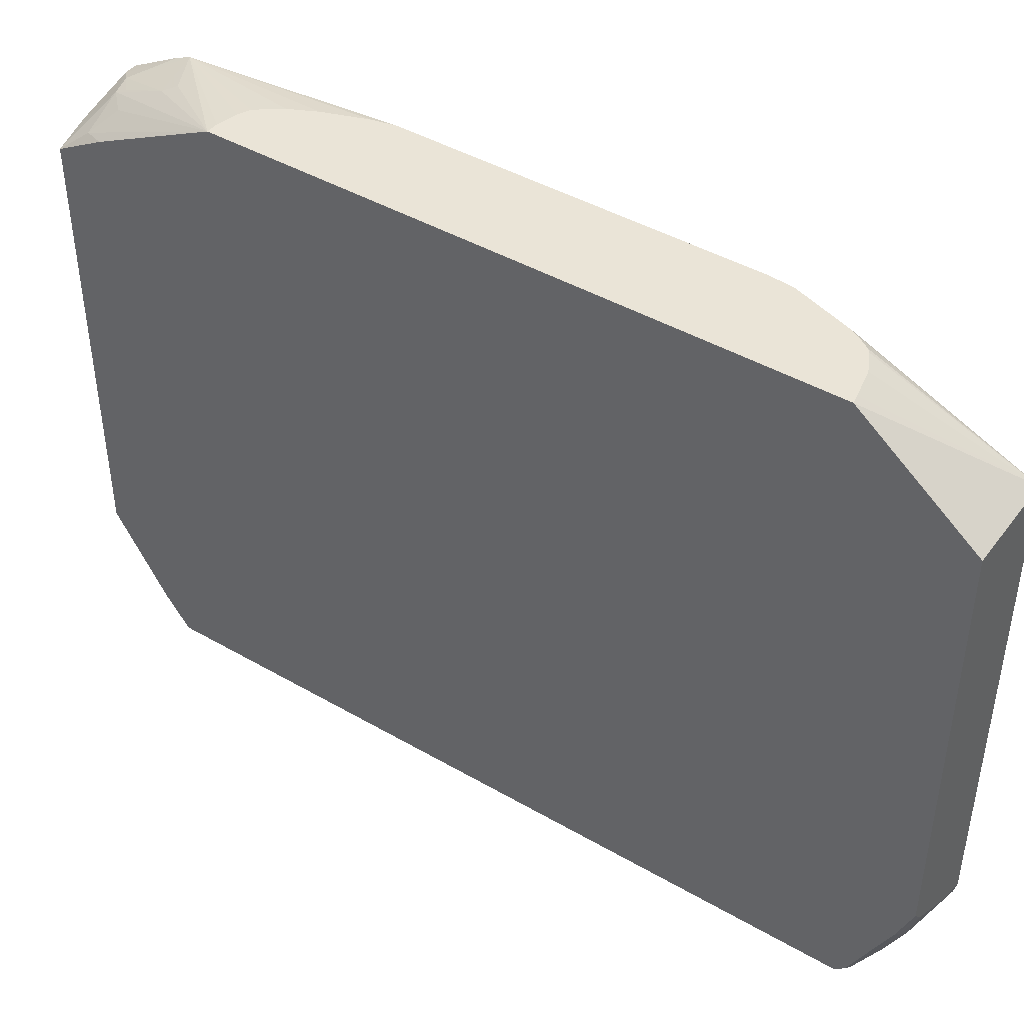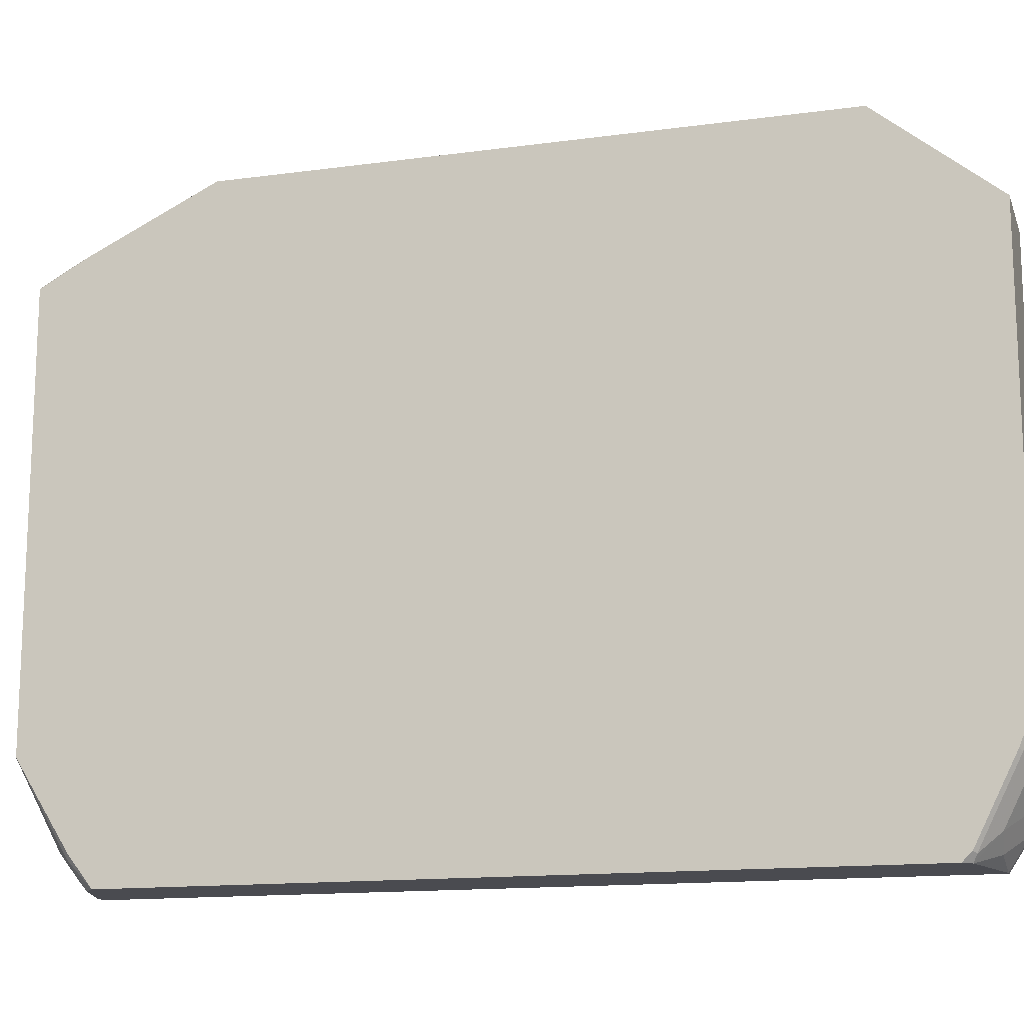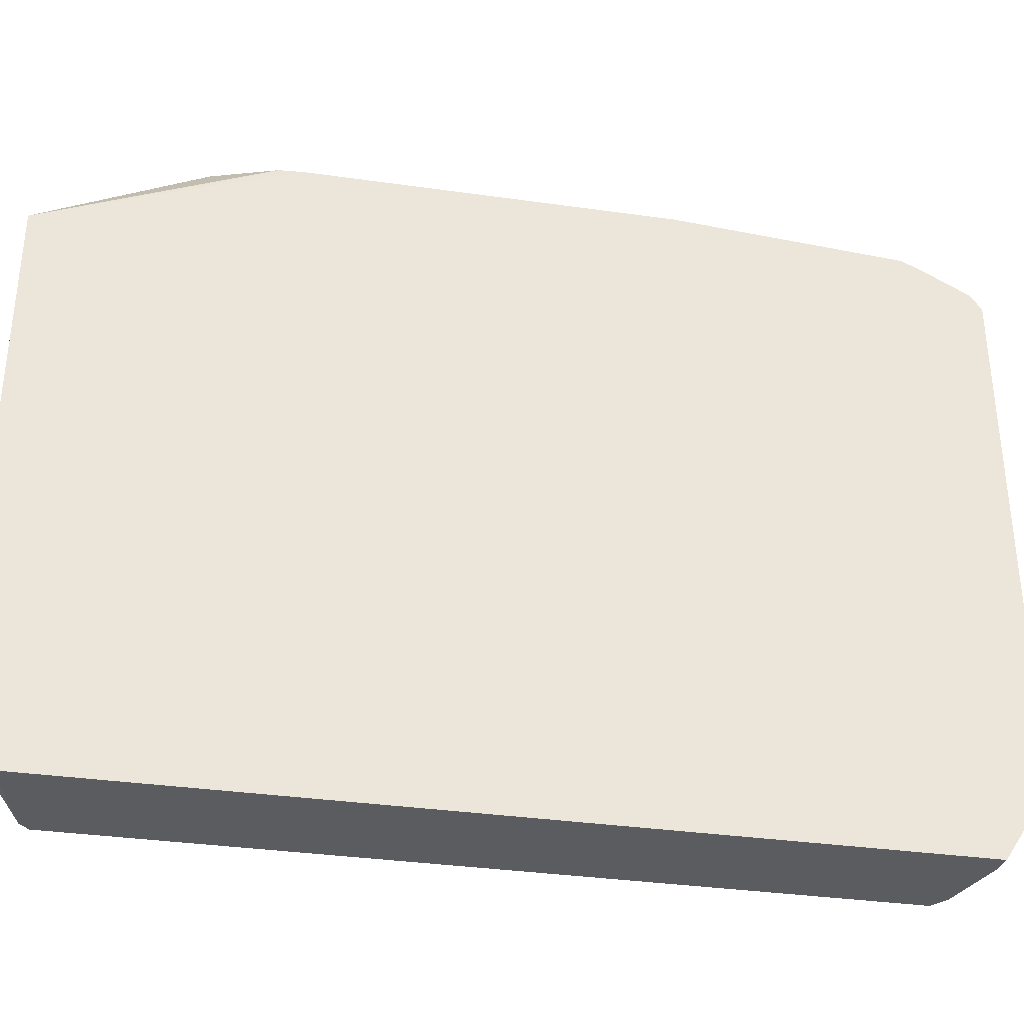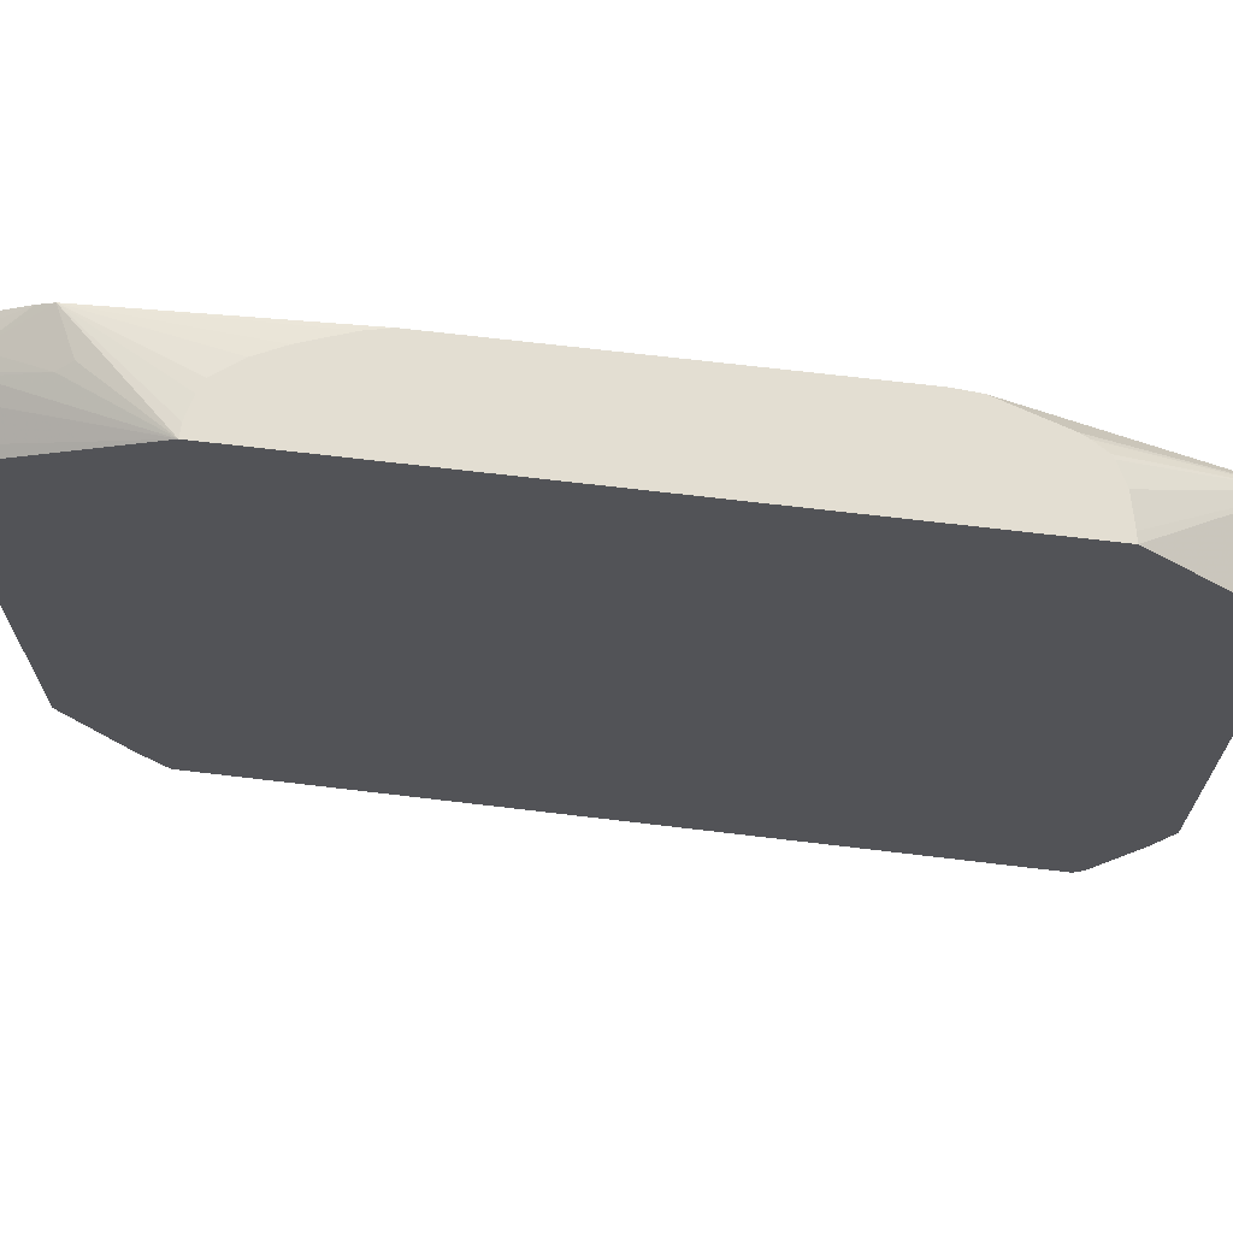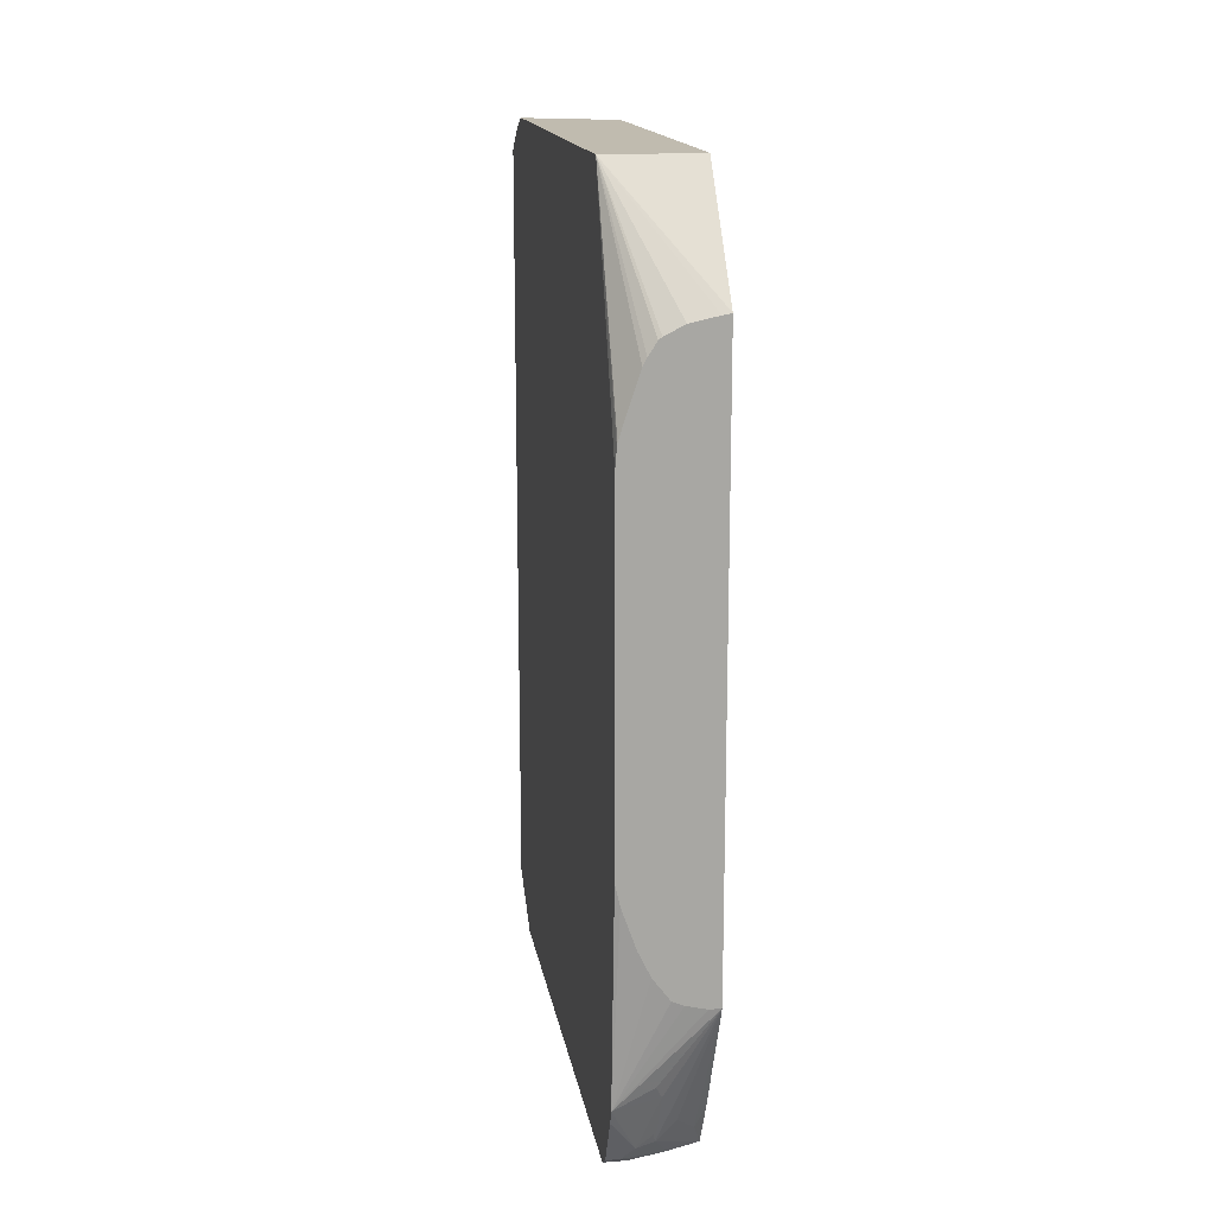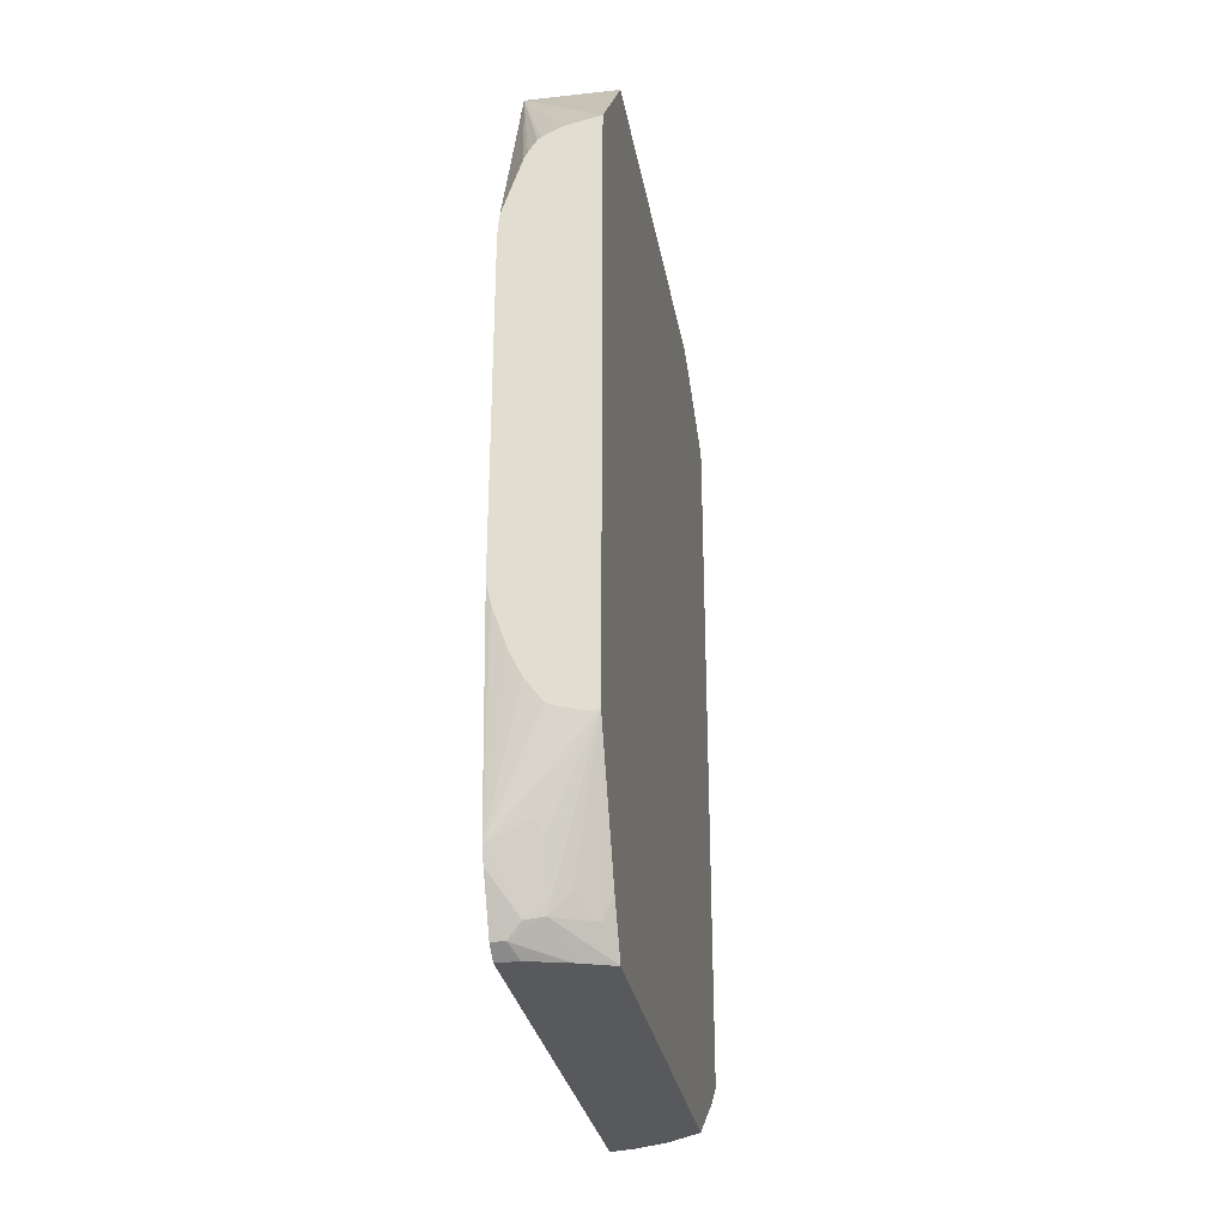
<metadata>
{"format":"obj","ext":"obj","renderer":"f3d","projection":"perspective","resolution":1024,"background":"white","views":[{"elev":43.7,"azim":-55.7,"up":"+Y"},{"elev":-14.4,"azim":-73.5,"up":"+Y"},{"elev":-34.5,"azim":79.2,"up":"+Y"},{"elev":67.4,"azim":-83.1,"up":"+Y"},{"elev":15.9,"azim":170.7,"up":"+Z"},{"elev":-29.6,"azim":-170.1,"up":"+Z"}]}
</metadata>
<code>
v -0.02964 -0.2513 -0.3871
v -0.02964 -0.3527 0.3197
v -0.02964 0.1994 0.2753
v -0.02964 0.1184 0.375
v 0.0509 0.1196 0.375
v 0.0509 -0.2932 0.375
v -0.02964 -0.2443 0.375
v -0.01978 -0.2565 0.375
v 0.02265 -0.2818 0.375
v 0.0509 -0.3043 0.3722
v 0.01691 -0.2876 0.3721
v -0.008458 -0.296 0.3637
v 0.02537 -0.3129 0.3637
v 0.04511 -0.327 0.3609
v -0.008458 -0.3298 0.3468
v -0.02537 -0.2791 0.3637
v -0.02537 -0.3467 0.3299
v -0.0224 -0.3527 0.3269
v 0.01128 -0.3439 0.344
v 0.04527 -0.3527 0.3438
v 0.0509 -0.3527 0.3438
v -0.02964 -0.3446 0.3277
v -0.02964 -0.277 0.3616
v 0.0509 -0.3527 0.0311
v 0.0509 -0.327 0.3609
v 0.0509 0.1587 0.2705
v 0.05074 0.1994 0.1692
v 0.05081 0.186 -0.3214
v 0.05075 0.1994 -0.1318
v 0.04652 0.1994 -0.1508
v 0.03383 0.1994 -0.1866
v 0.02339 0.1994 -0.2082
v 0.008466 0.1994 -0.2284
v -0.001677 0.1994 -0.2325
v -0.01934 0.1994 -0.2368
v -0.02964 0.1994 -0.2368
v -0.02964 0.1248 -0.3871
v -0.02964 0.148 -0.3446
v -0.02115 0.1438 -0.3637
v -0.004229 0.1607 -0.3468
v 0.01269 0.1607 -0.3637
v 0.01128 0.1804 -0.3158
v 0.0148 0.1649 -0.3552
v 0.02819 0.1635 -0.3665
v 0.05075 0.186 -0.3214
v 0.05081 0.1808 -0.3342
v 0.03947 0.1579 -0.3778
v 0.05081 0.1579 -0.3778
v 0.01692 0.186 -0.3045
v 0.05081 0.1447 -0.3871
v 0.03192 0.1447 -0.3871
v 0.05081 -0.2918 -0.3871
v 0.05081 -0.3527 -0.348
v 0.03634 -0.3527 -0.3466
v 0.01692 -0.327 -0.3609
v 2e-07 -0.3214 -0.3616
v 2e-07 -0.3439 -0.3439
v -0.01767 -0.3527 -0.3292
v -0.008458 -0.3298 -0.351
v -0.02537 -0.3298 -0.3425
v -0.02964 -0.3527 -0.3193
v -0.02964 -0.3256 -0.3404
v 2e-07 -0.2737 -0.3871
v 0.01045 -0.2784 -0.3871
v 0.02875 -0.2863 -0.3871
v 0.000961 0.1363 -0.3871
v -0.001906 0.1353 -0.3871
v -0.01692 0.1297 -0.3871
v 0.02137 0.1994 0.2582
v 0.04897 0.1994 0.1896
v 0.04941 0.1994 0.1861
v 0.03205 0.1994 0.2404
v 0.02878 0.1994 0.2469
v 0.01841 0.1994 0.2606
v 0.001776 0.1994 0.2689
v -0.02214 0.1994 0.274
f 58 56 57
f 58 59 56
f 58 60 59
f 58 61 60
f 58 54 61
f 54 53 61
f 62 61 1
f 61 2 1
f 62 60 61
f 62 1 60
f 60 1 56
f 58 57 54
f 59 60 56
f 63 56 1
f 61 53 2
f 54 57 56
f 50 51 48
f 54 55 52
f 46 26 48
f 64 56 63
f 46 28 26
f 46 45 28
f 28 45 36
f 49 36 45
f 49 42 36
f 49 45 42
f 50 48 26
f 46 48 47
f 50 52 51
f 50 24 52
f 50 26 24
f 52 24 53
f 54 52 53
f 54 56 55
f 64 65 56
f 39 41 37
f 65 63 52
f 71 5 27
f 71 70 5
f 72 5 70
f 73 5 72
f 73 69 5
f 73 72 69
f 72 70 69
f 74 5 69
f 74 75 5
f 74 69 75
f 75 69 3
f 76 75 3
f 76 5 75
f 76 3 5
f 46 47 44
f 71 27 70
f 70 27 69
f 69 27 3
f 24 2 53
f 65 52 55
f 65 55 56
f 63 1 52
f 52 1 51
f 51 1 37
f 66 51 37
f 47 51 66
f 64 63 65
f 47 48 51
f 47 67 41
f 44 47 41
f 68 41 67
f 68 37 41
f 68 67 37
f 67 66 37
f 37 1 3
f 47 66 67
f 46 44 45
f 36 37 3
f 43 42 44
f 15 18 19
f 15 19 14
f 20 14 19
f 20 21 14
f 20 2 21
f 18 2 20
f 15 17 18
f 18 22 2
f 16 22 17
f 23 22 16
f 23 7 22
f 23 16 7
f 16 8 7
f 16 12 8
f 18 17 22
f 15 16 17
f 15 12 16
f 13 12 15
f 44 42 45
f 2 3 1
f 4 3 2
f 4 5 3
f 7 6 4
f 8 6 7
f 9 6 8
f 9 10 6
f 9 11 10
f 9 8 11
f 11 8 12
f 10 11 12
f 13 10 12
f 13 14 10
f 13 15 14
f 22 7 2
f 7 4 2
f 4 6 5
f 21 2 24
f 35 28 36
f 35 36 33
f 33 36 29
f 31 33 29
f 29 36 27
f 36 3 27
f 38 37 36
f 38 39 37
f 38 36 39
f 40 39 36
f 40 41 39
f 40 36 41
f 43 44 41
f 43 41 42
f 18 20 19
f 34 28 35
f 34 35 33
f 42 41 36
f 32 28 33
f 34 33 28
f 25 14 21
f 10 14 25
f 10 25 6
f 24 5 6
f 26 5 24
f 26 27 5
f 25 21 6
f 28 29 27
f 32 33 31
f 28 27 26
f 32 31 28
f 21 24 6
f 30 31 29
f 30 29 28
f 30 28 31

</code>
